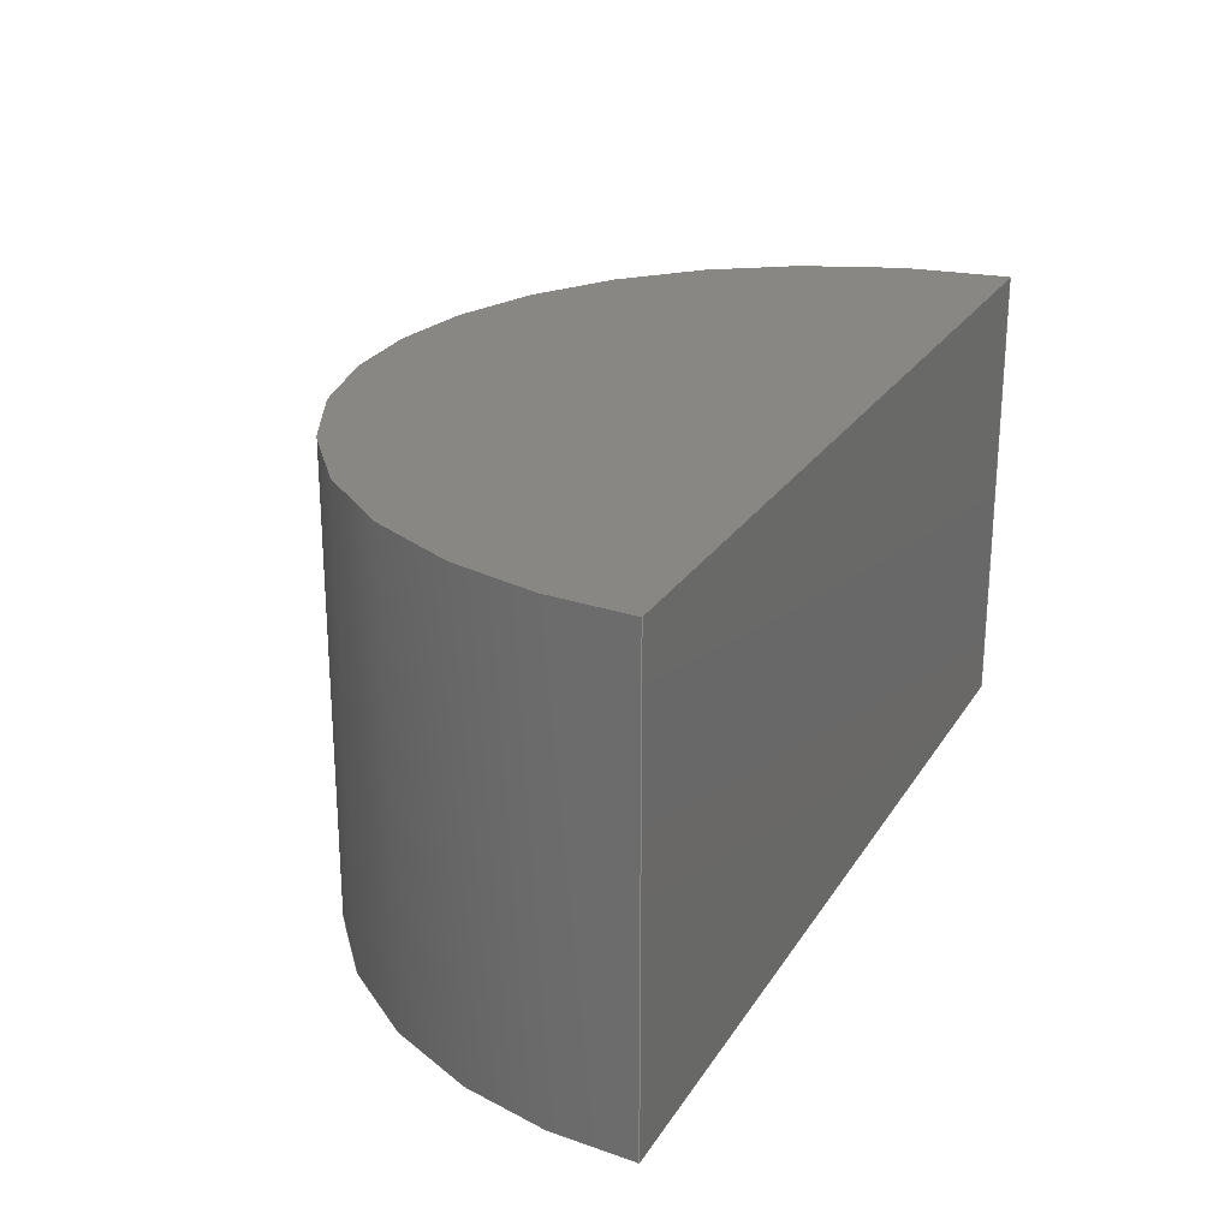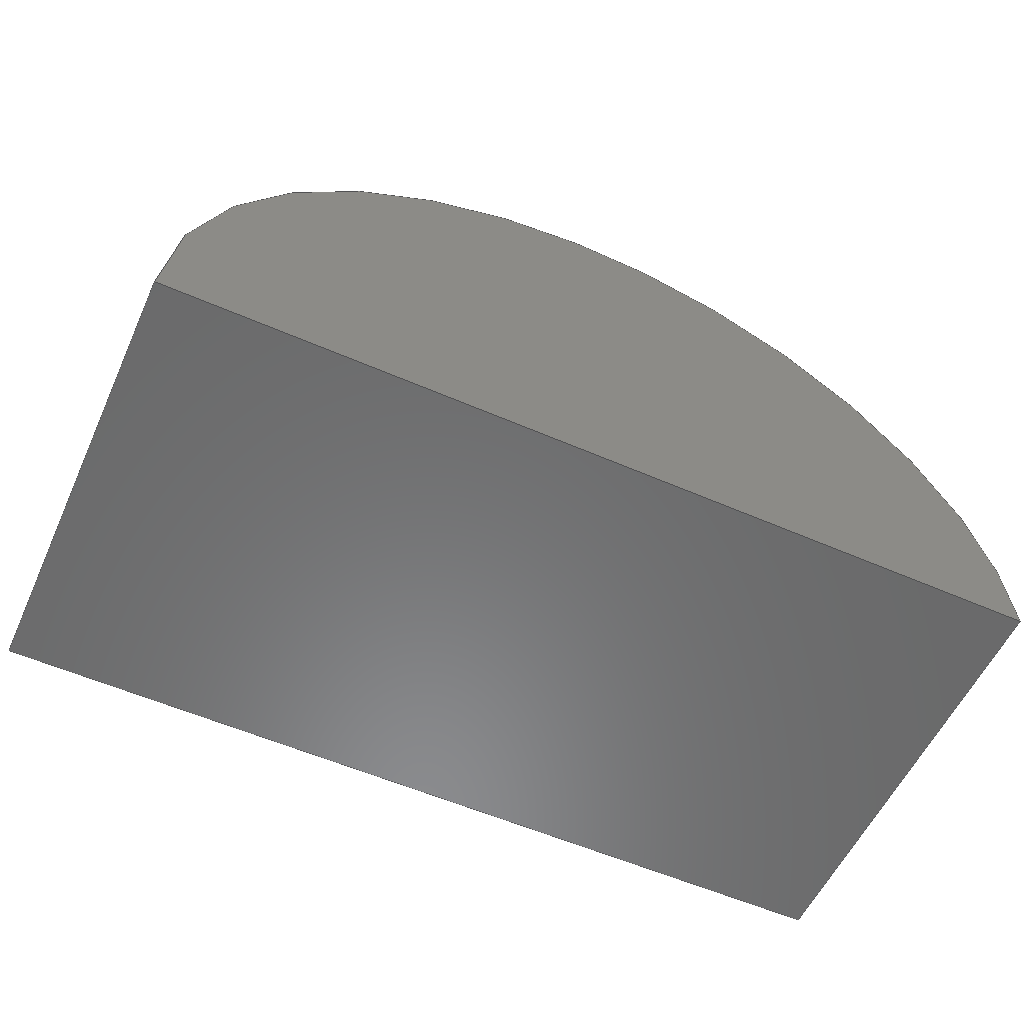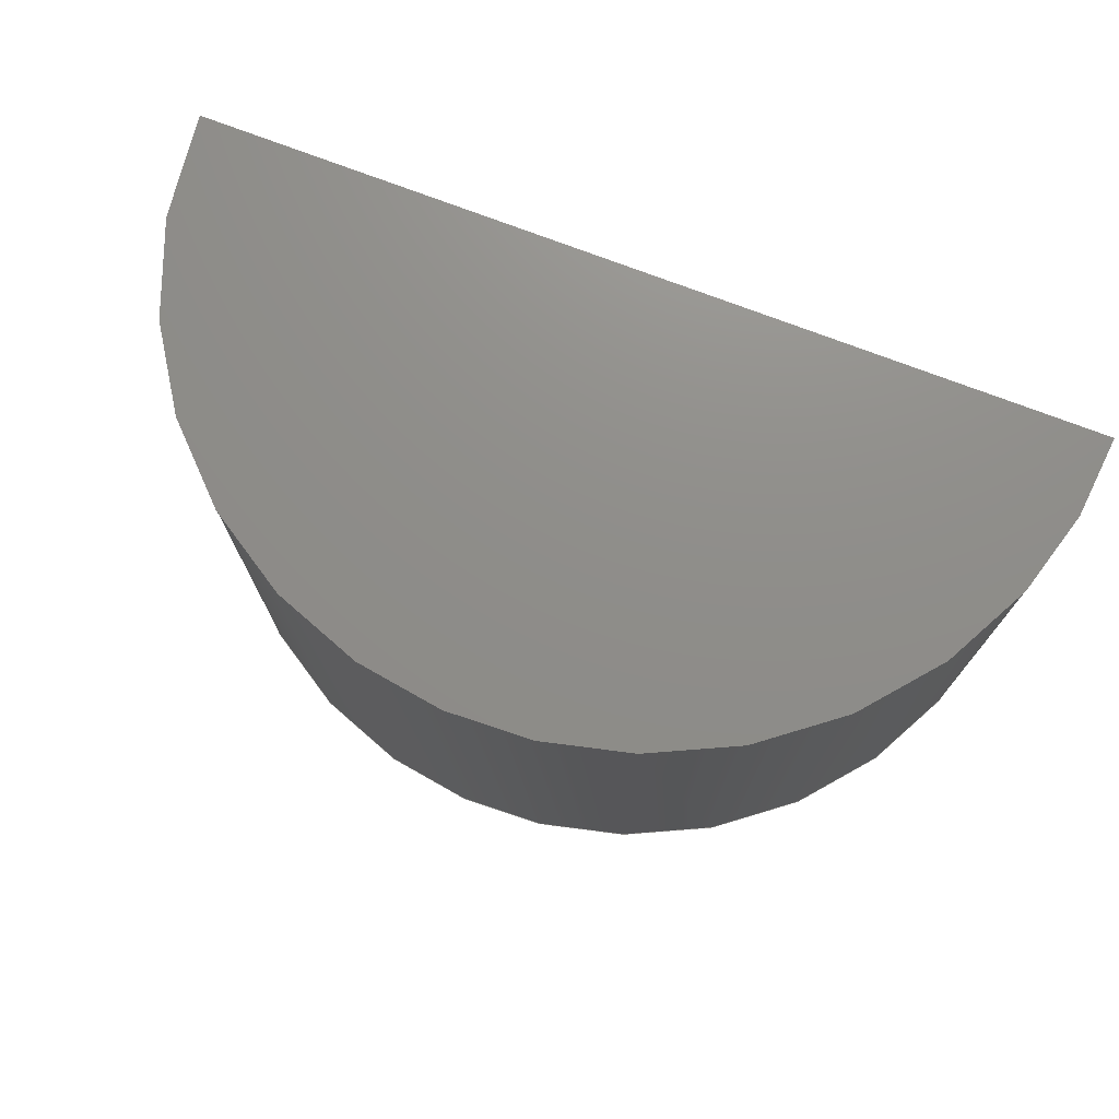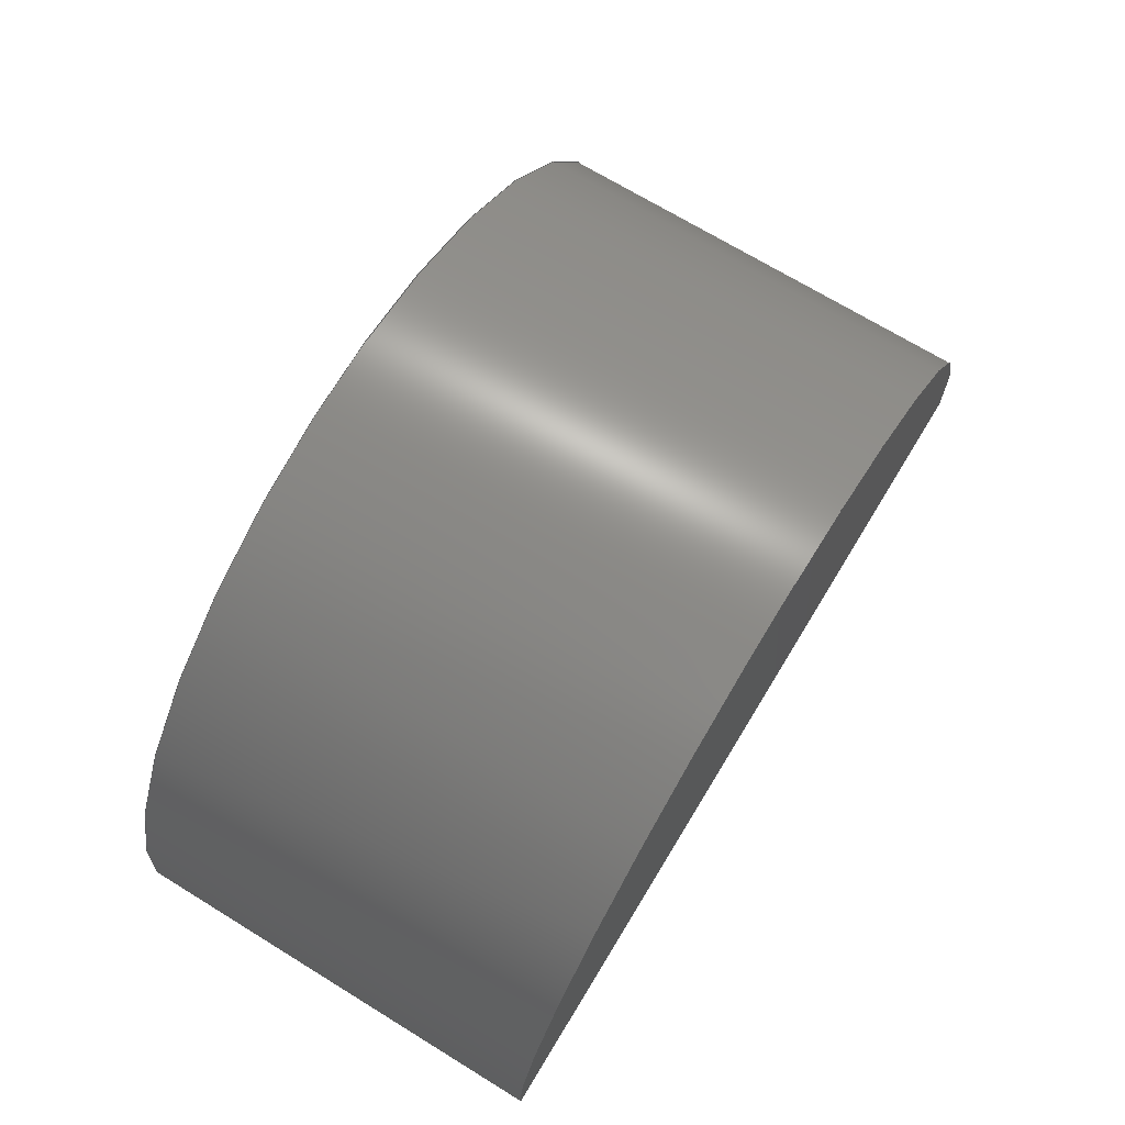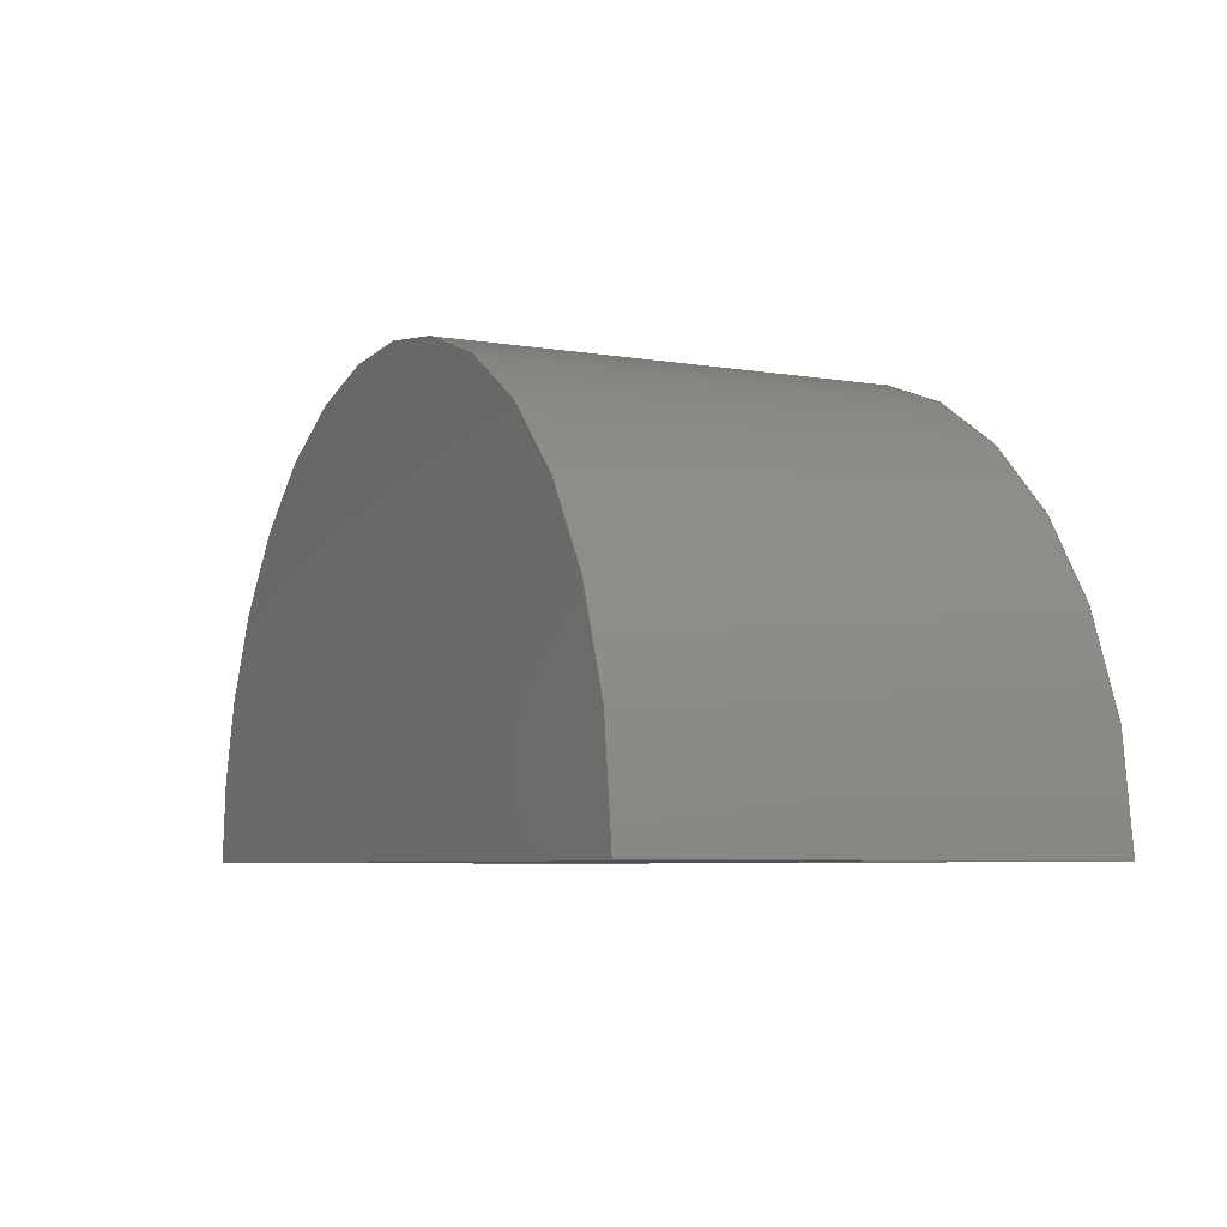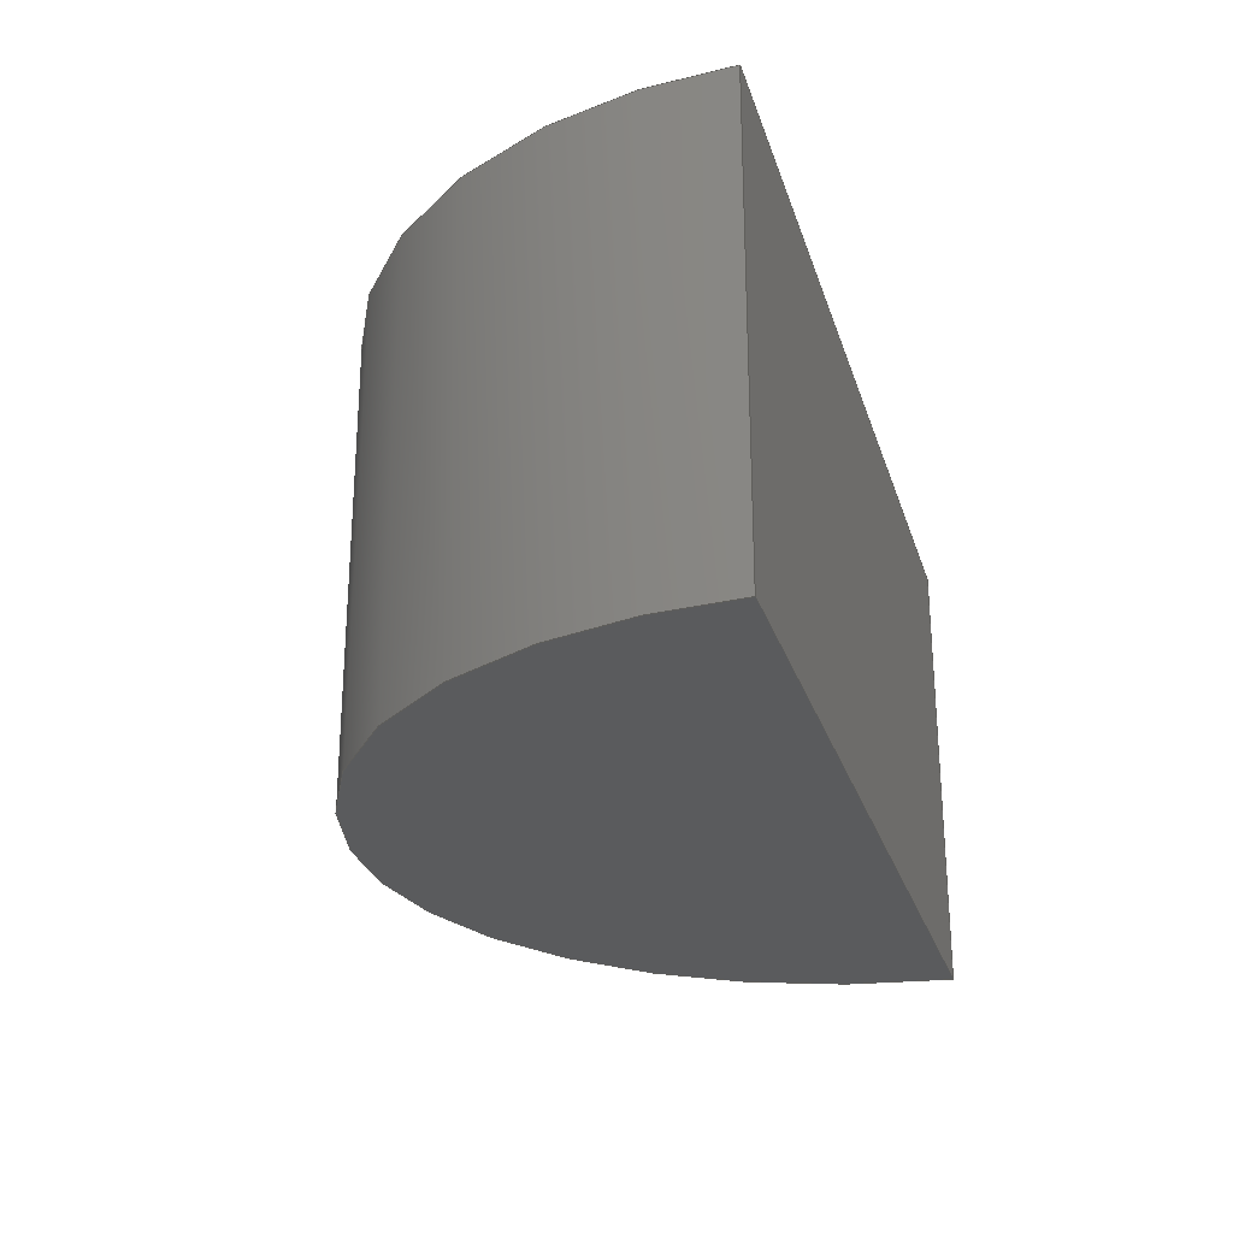
<metadata>
{"format":"iges","ext":"igs","renderer":"f3d","projection":"perspective","resolution":1024,"background":"white","views":[{"elev":24.2,"azim":-65.5,"up":"+Z"},{"elev":-56.7,"azim":155.5,"up":"+Y"},{"elev":73.8,"azim":-159.0,"up":"+Z"},{"elev":71.2,"azim":-58.6,"up":"+Y"},{"elev":-6.2,"azim":63.6,"up":"+Y"},{"elev":-25.9,"azim":-74.2,"up":"+Z"}]}
</metadata>
<code>

,,,8HMeia-Lua,22HAutodesk Inventor 2017,7Hunknown,32,38,7,99,15,,1,2,2H
MM,1,0.08,15H2.017e+07,0.01,1e+04,5Hwilli,,11,0,15H1.601e+07
0;
     186       1                                                00000000
     186             -47       1       0                               0
     514       2                                                00010000
     514                       1       1                               0
     510       3                                                00010000
     510             -47       1       1                               0
     510       4                                                00010000
     510             -47       1       1                               0
     510       5                                                00010000
     510             -47       1       1                               0
     510       6                                                00010000
     510             -47       1       1                               0
     508       7                                                00010000
     508                       1       1                               0
     508       8                                                00010000
     508                       1       1                               0
     508       9                                                00010000
     508                       1       1                               0
     508      10                                                00010000
     508                       1       1                               0
     126      11                                                00010000
     126       0               5       0                               0
     126      16                                                00010000
     126       0               2       0                               0
     126      18                                                00010000
     126       0               5       0                               0
     126      23                                                00010000
     126       0               2       0                               0
     126      25                                                00010000
     126       0               2       0                               0
     126      27                                                00010000
     126       0               2       0                               0
     128      29                                                00010000
     128       0     -47       8       0                               0
     128      37                                                00010000
     128       0     -47       3       0                               0
     128      40                                                00010000
     128       0     -47       5       0                               0
     128      45                                                00010000
     128       0     -47       5       0                               0
     502      50                                                00010000
     502                       1       1                               0
     504      51                                                00010001
     504                       2       1                               0
     406      53                                                00000000
     406                       1      15                               0
     314      54                                                00000200
     314                       1       0                               0
186,3,1,0,0,1,45;                                                      1
514,4,5,1,7,1,9,1,11,1;                                                3
510,33,1,1,13;                                                         5
510,35,1,1,15;                                                         7
510,37,1,1,17;                                                         9
510,39,1,1,19;                                                        11
508,4,0,43,1,1,0,0,43,2,1,0,0,43,3,0,0,0,43,4,0,0;                    13
508,4,0,43,5,1,0,0,43,4,1,0,0,43,6,0,0,0,43,2,0,0;                    15
508,2,0,43,6,1,0,0,43,3,1,0;                                          17
508,2,0,43,5,0,0,0,43,1,0,0;                                          19
126,4,2,0,0,0,0,0,0,0,1.571,1.571,             21
3.142,3.142,3.142,1,                21
0.7071,1,0.7071,1,5,0,0,5,5,0,          21
2.861D-17,5,0,-5,5,0,-5,1.167D-15,        21
0,0,3.142,0,0,0;                                      21
126,1,1,0,0,1,0,0,0,0.5,0.5,1,1,-5,0,0,-5,0,5,0,0.5,       23
0,0,0;                                                             23
126,4,2,0,0,0,0,0,0,0,1.571,1.571,             25
3.142,3.142,3.142,1,                25
0.7071,1,0.7071,1,5,0,5,5,5,5,          25
2.861D-17,5,5,-5,5,5,-5,1.167D-15,        25
5,0,3.142,0,0,0;                                      25
126,1,1,0,0,1,0,0,0,0.5,0.5,1,1,5,0,0,5,0,5,0,0.5,0,      27
0,0;                                                                27
126,1,1,0,0,1,0,0,0,1,1,1,1,-5,0,0,5,0,0,0,1,0,        29
0,0;                                                                29
126,1,1,0,0,1,0,0,0,1,1,1,1,-5,0,5,5,0,5,0,1,0,        31
0,0;                                                                31
128,1,4,1,2,0,0,0,0,0,0,0,1,1,0,0,0,1.571,           33
1.571,3.142,3.142,                    33
3.142,1,1,0.7071,0.7071,1,        33
1,0.7071,0.7071,1,1,5,0,5,5,0,0,       33
5,5,5,5,5,0,-2.776D-16,5,5,                        33
-2.776D-16,5,0,-5,5,5,-5,5,0,-5,                  33
5.551D-16,5,-5,5.551D-16,0,0,1,0,         33
3.142;                                                     33
128,1,1,1,1,0,0,1,0,0,-0.001,-0.001,1.001,1.001,-0.001,-0.001,        35
0.501,0.501,1,1,1,1,-5.01,0,-0.01,5.01,0,-0.01,-5.01,0,        35
5.01,5.01,0,5.01,-0.001,1.001,-0.001,0.501;                          35
128,1,1,1,1,0,0,1,0,0,-0.501,-0.501,0.501,0.501,                      37
-0.1732,-0.1732,0.3288,              37
0.3288,1,1,1,1,-5.01,-0.01,5,5.01,-0.01,5,           37
-5.01,5.01,5,5.01,5.01,5,-0.501,0.501,-0.1732,           37
0.3288;                                                    37
128,1,1,1,1,0,0,1,0,0,-0.501,-0.501,0.501,0.501,                      39
-0.1732,-0.1732,0.3288,              39
0.3288,1,1,1,1,5.01,-0.01,0,-5.01,-0.01,0,5.01,      39
5.01,0,-5.01,5.01,0,-0.501,0.501,-0.1732,                39
0.3288;                                                    39
502,4,5,0,0,-5,0,0,-5,0,5,5,0,5;                          41
504,6,21,41,1,41,2,23,41,2,41,3,25,41,4,41,3,27,41,1,41,4,29,41,      43
2,41,1,31,41,3,41,4;                                                  43
406,1,8HSólido1;                                                     45P
314,74.9,74.9,74.9,;              47
S      1G      3D     48P     54
</code>
